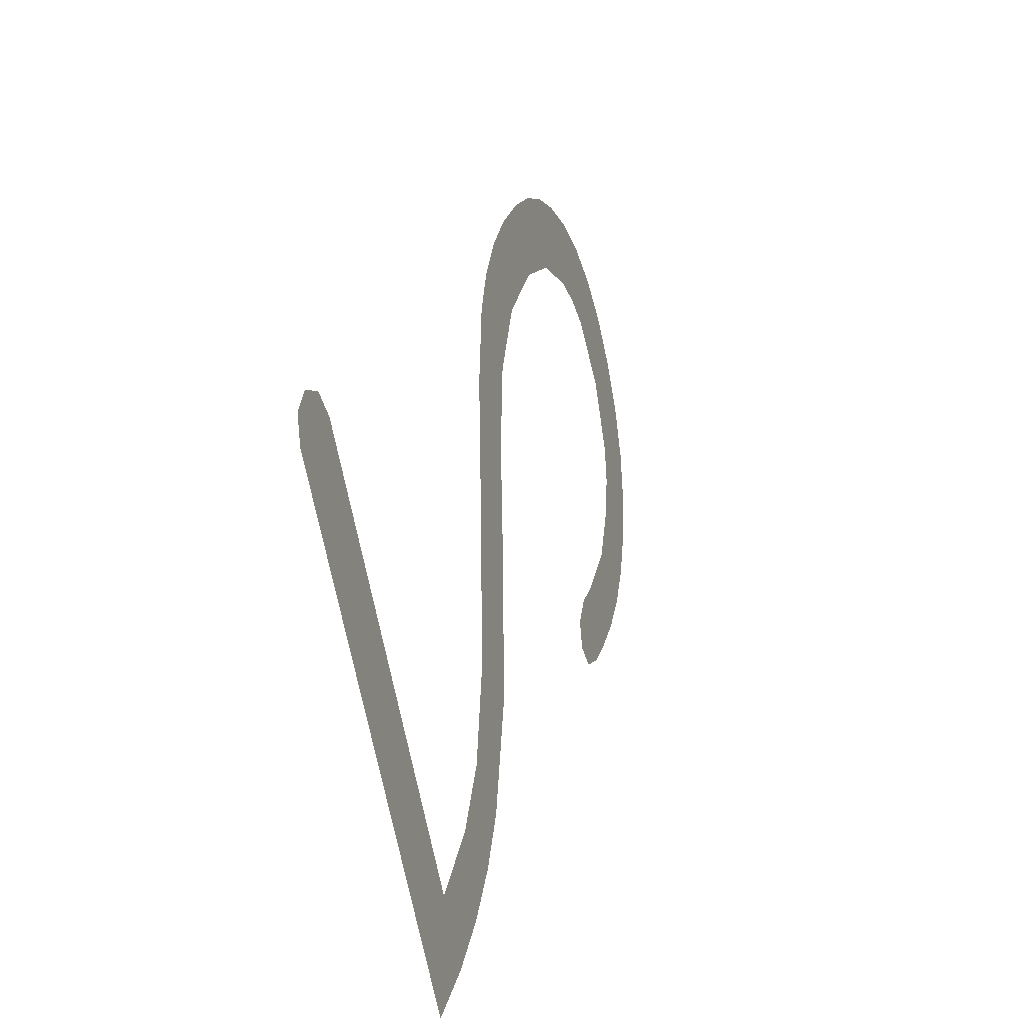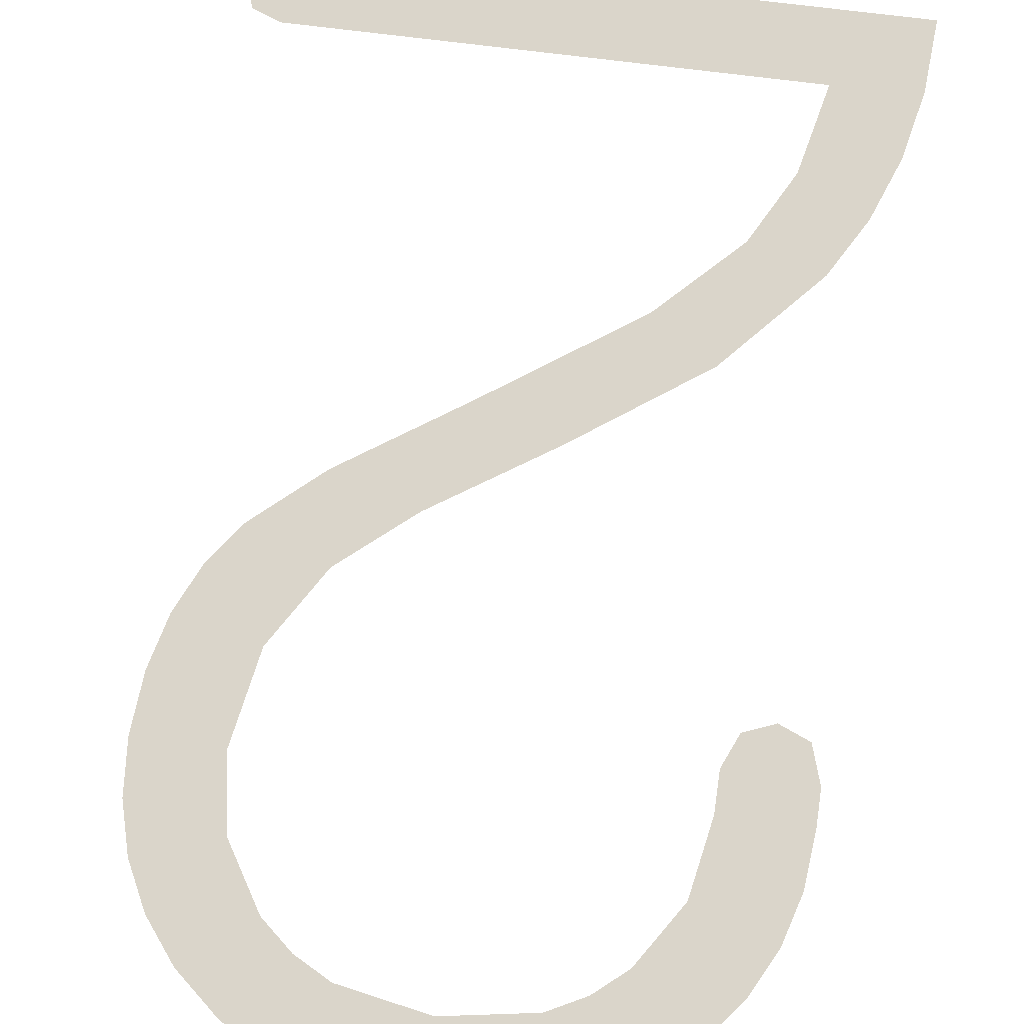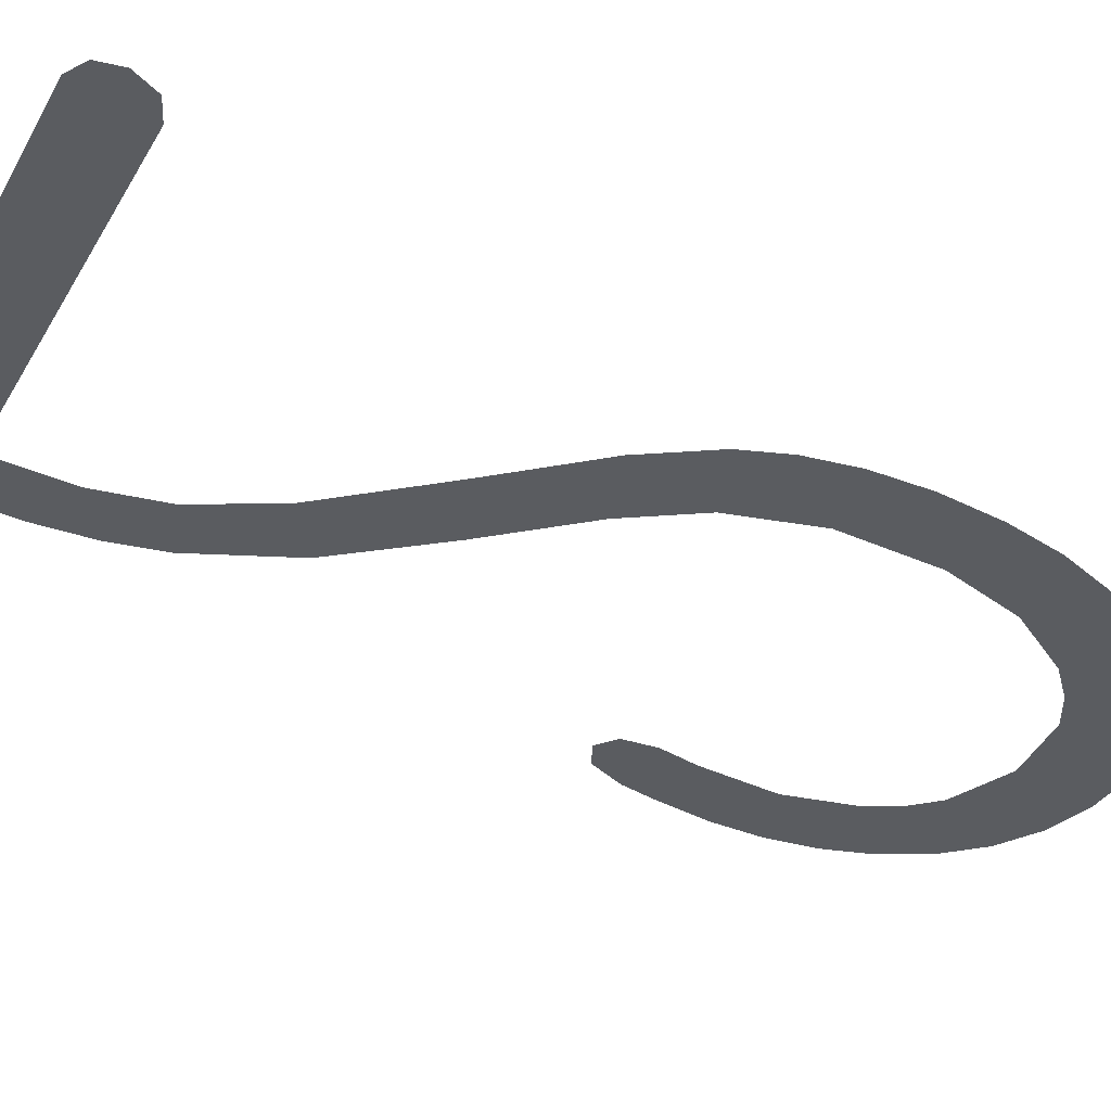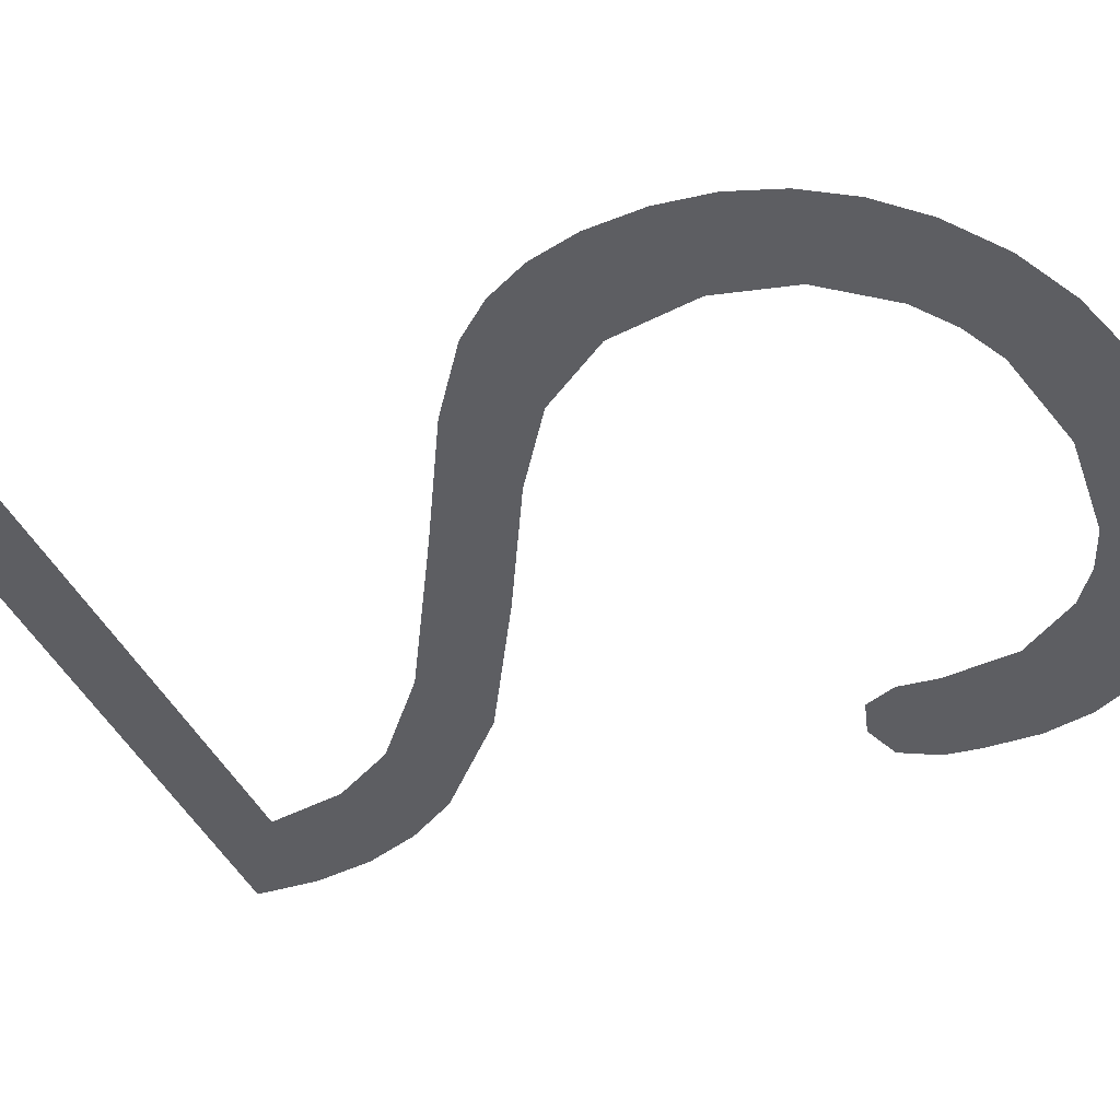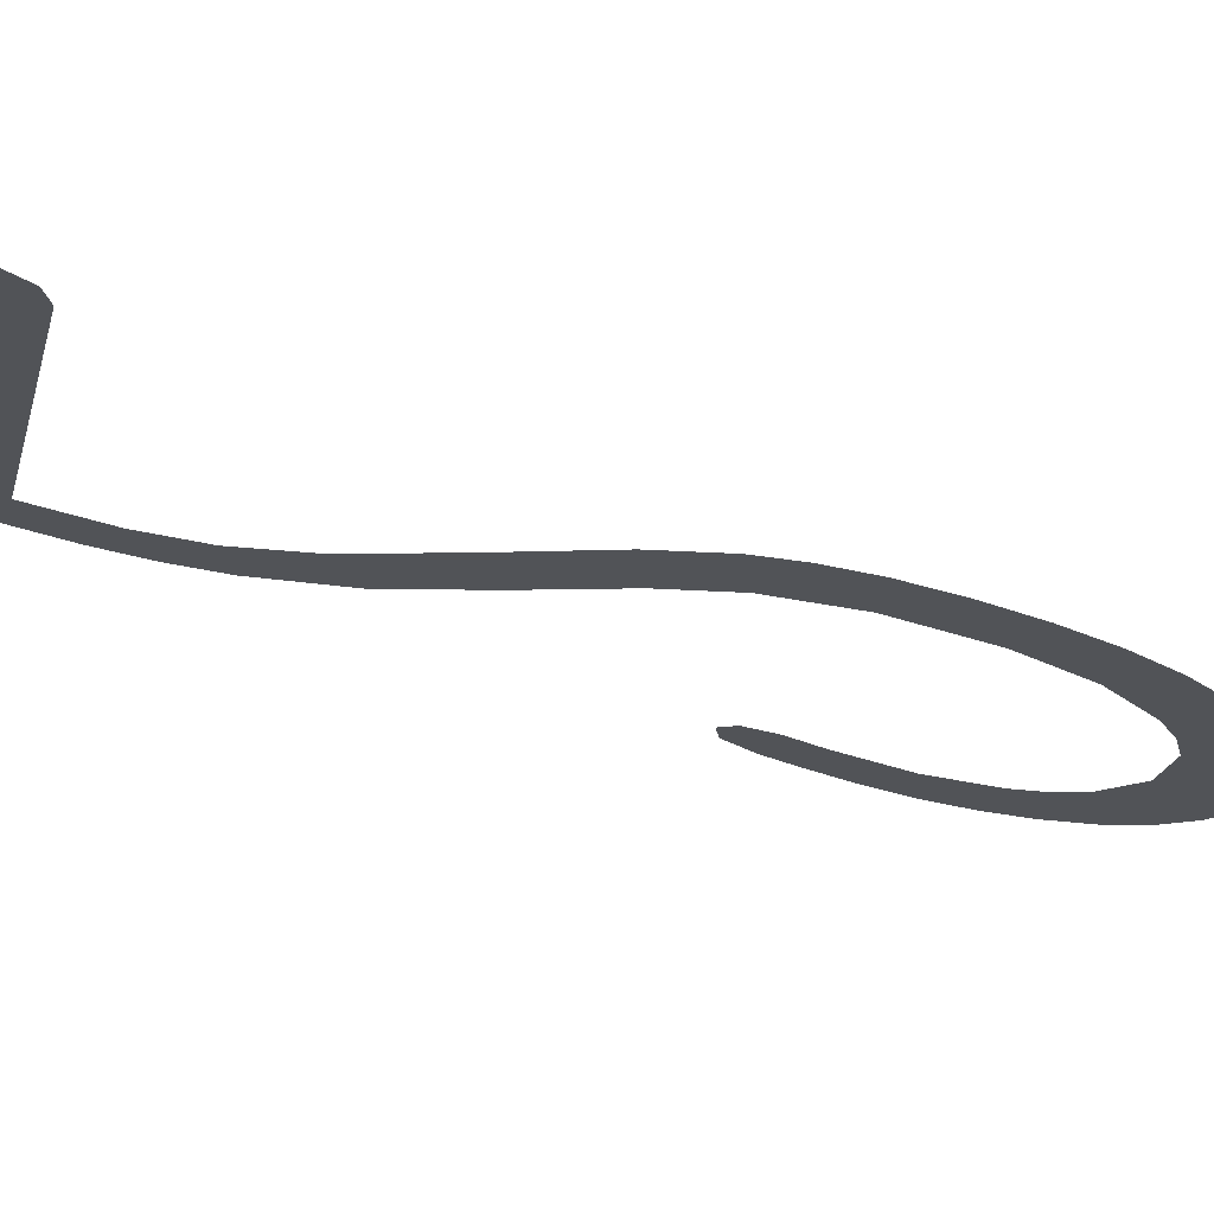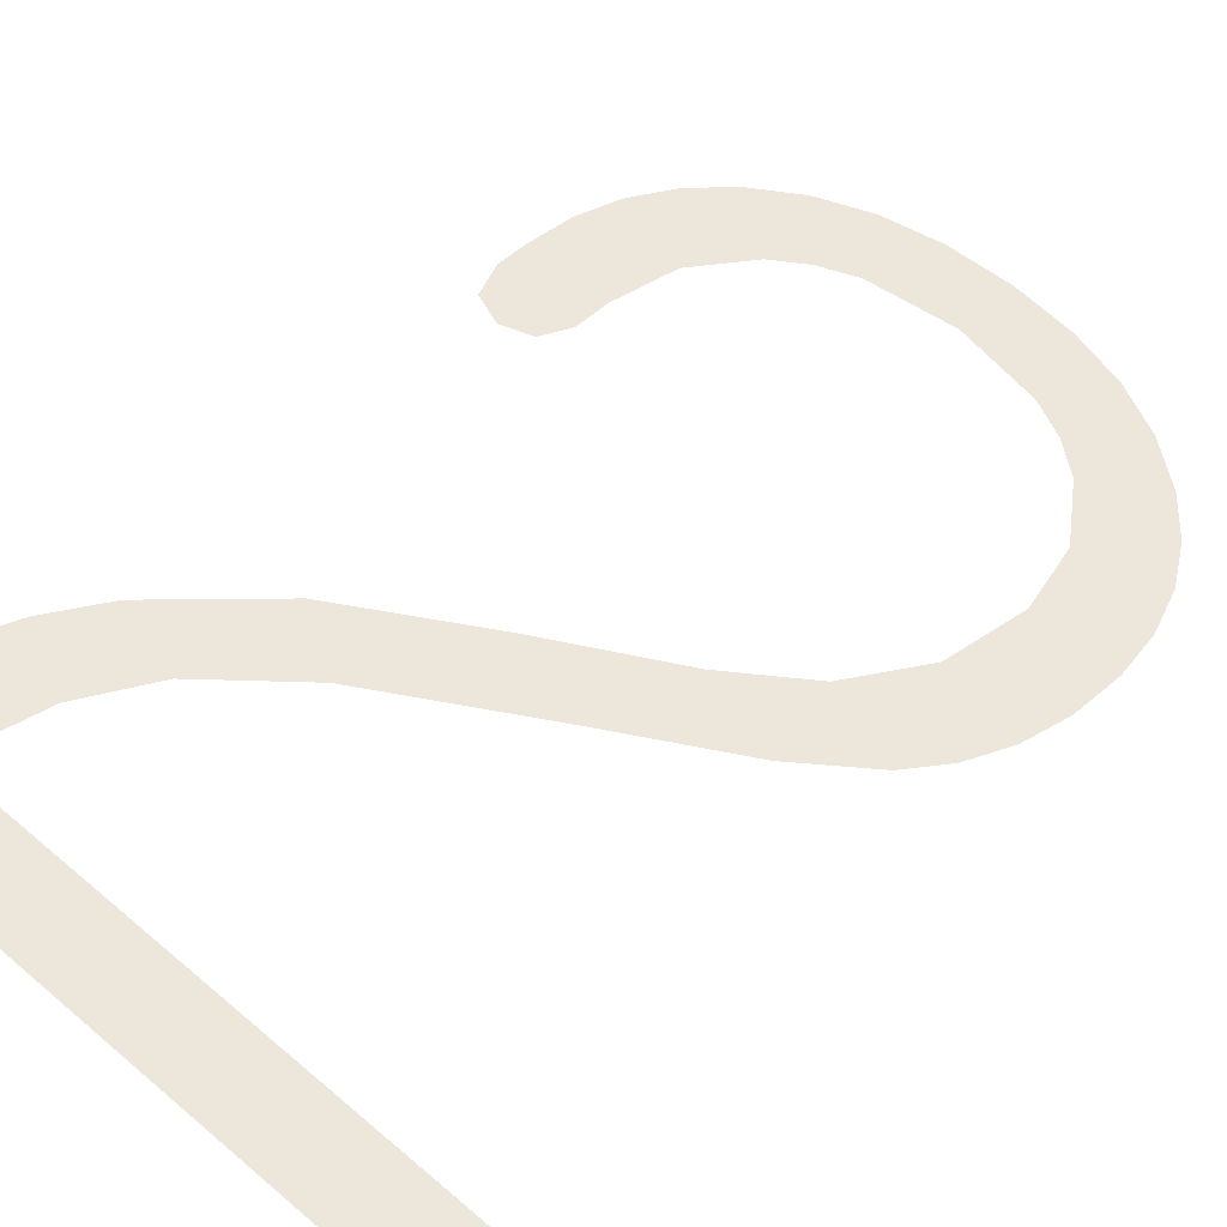
<metadata>
{"format":"obj","ext":"obj","renderer":"f3d","projection":"perspective","resolution":1024,"background":"white","views":[{"elev":-69.3,"azim":101.1,"up":"+Y"},{"elev":58.8,"azim":-171.5,"up":"+Z"},{"elev":-27.2,"azim":65.6,"up":"+Z"},{"elev":-50.6,"azim":118.5,"up":"+Z"},{"elev":-12.3,"azim":76.7,"up":"+Z"},{"elev":62.0,"azim":40.9,"up":"+Z"}]}
</metadata>
<code>
o mesh19/mesh19-geometry#mesh19-geometry
v -0.3815 0.4934 -0.413
v -0.4284 0.4989 -0.4145
v -0.4287 0.4934 -0.413
v -0.3792 0.4943 -0.4132
v -0.3784 0.4963 -0.4138
v -0.3792 0.4984 -0.4143
v -0.3815 0.4992 -0.4146
v -0.4216 0.4992 -0.4146
v -0.4273 0.5041 -0.4159
v -0.4201 0.5061 -0.4164
v -0.4255 0.5089 -0.4171
v -0.4172 0.5115 -0.4179
v -0.423 0.5133 -0.4183
v -0.4111 0.5175 -0.4194
v -0.4162 0.5207 -0.4203
v -0.4015 0.5241 -0.4212
v -0.4063 0.5276 -0.4222
v -0.3993 0.5255 -0.4216
v -0.3905 0.5313 -0.4232
v -0.3973 0.5335 -0.4237
v -0.3854 0.5358 -0.4243
v -0.3918 0.538 -0.425
v -0.3831 0.5389 -0.4252
v -0.3881 0.5439 -0.4265
v -0.3814 0.5425 -0.4261
v -0.3804 0.5465 -0.4272
v -0.3869 0.551 -0.4284
v -0.3801 0.551 -0.4284
v -0.3879 0.5567 -0.43
v -0.3805 0.5551 -0.4295
v -0.3816 0.5589 -0.4305
v -0.391 0.5614 -0.4312
v -0.3834 0.5623 -0.4315
v -0.3935 0.5635 -0.4318
v -0.3859 0.5654 -0.4323
v -0.3964 0.5649 -0.4322
v -0.4034 0.5661 -0.4325
v -0.3895 0.5683 -0.4331
v -0.4174 0.5683 -0.4331
v -0.4133 0.5703 -0.4336
v -0.4209 0.5654 -0.4323
v -0.3936 0.5703 -0.4336
v -0.4104 0.5649 -0.4322
v -0.4087 0.5716 -0.4339
v -0.4133 0.5635 -0.4318
v -0.3982 0.5716 -0.4339
v -0.4234 0.5623 -0.4315
v -0.4034 0.572 -0.434
v -0.4158 0.5614 -0.4312
v -0.4252 0.5589 -0.4305
v -0.4188 0.5567 -0.43
v -0.4263 0.5551 -0.4295
v -0.4199 0.551 -0.4284
v -0.4267 0.551 -0.4284
v -0.4267 0.5483 -0.4277
v -0.4199 0.548 -0.4276
v -0.4209 0.5455 -0.4269
v -0.4257 0.5455 -0.4269
v -0.4233 0.5445 -0.4267
f 1 2 3
f 2 1 4
f 3 2 1
f 4 1 2
f 2 4 5
f 5 4 2
f 2 5 6
f 6 5 2
f 2 6 7
f 7 6 2
f 2 7 8
f 8 7 2
f 8 9 2
f 2 9 8
f 9 8 10
f 10 8 9
f 9 10 11
f 11 10 9
f 11 10 12
f 12 10 11
f 11 12 13
f 13 12 11
f 13 12 14
f 14 12 13
f 13 14 15
f 15 14 13
f 15 14 16
f 16 14 15
f 15 16 17
f 17 16 15
f 17 16 18
f 18 16 17
f 17 18 19
f 19 18 17
f 17 19 20
f 20 19 17
f 20 19 21
f 21 19 20
f 20 21 22
f 22 21 20
f 22 21 23
f 23 21 22
f 22 23 24
f 24 23 22
f 24 23 25
f 25 23 24
f 24 25 26
f 26 25 24
f 24 26 27
f 27 26 24
f 27 26 28
f 28 26 27
f 27 28 29
f 29 28 27
f 29 28 30
f 30 28 29
f 29 30 31
f 31 30 29
f 29 31 32
f 32 31 29
f 32 31 33
f 33 31 32
f 32 33 34
f 34 33 32
f 34 33 35
f 35 33 34
f 34 35 36
f 36 35 34
f 36 35 37
f 37 35 36
f 37 35 38
f 38 35 37
f 37 38 39
f 39 38 37
f 39 38 40
f 40 38 39
f 41 37 39
f 39 37 41
f 40 38 42
f 42 38 40
f 41 43 37
f 37 43 41
f 40 42 44
f 44 42 40
f 41 45 43
f 43 45 41
f 44 42 46
f 46 42 44
f 47 45 41
f 41 45 47
f 44 46 48
f 48 46 44
f 47 49 45
f 45 49 47
f 50 49 47
f 47 49 50
f 50 51 49
f 49 51 50
f 52 51 50
f 50 51 52
f 52 53 51
f 51 53 52
f 54 53 52
f 52 53 54
f 55 53 54
f 54 53 55
f 55 56 53
f 53 56 55
f 55 57 56
f 56 57 55
f 58 57 55
f 55 57 58
f 57 58 59
f 59 58 57

</code>
